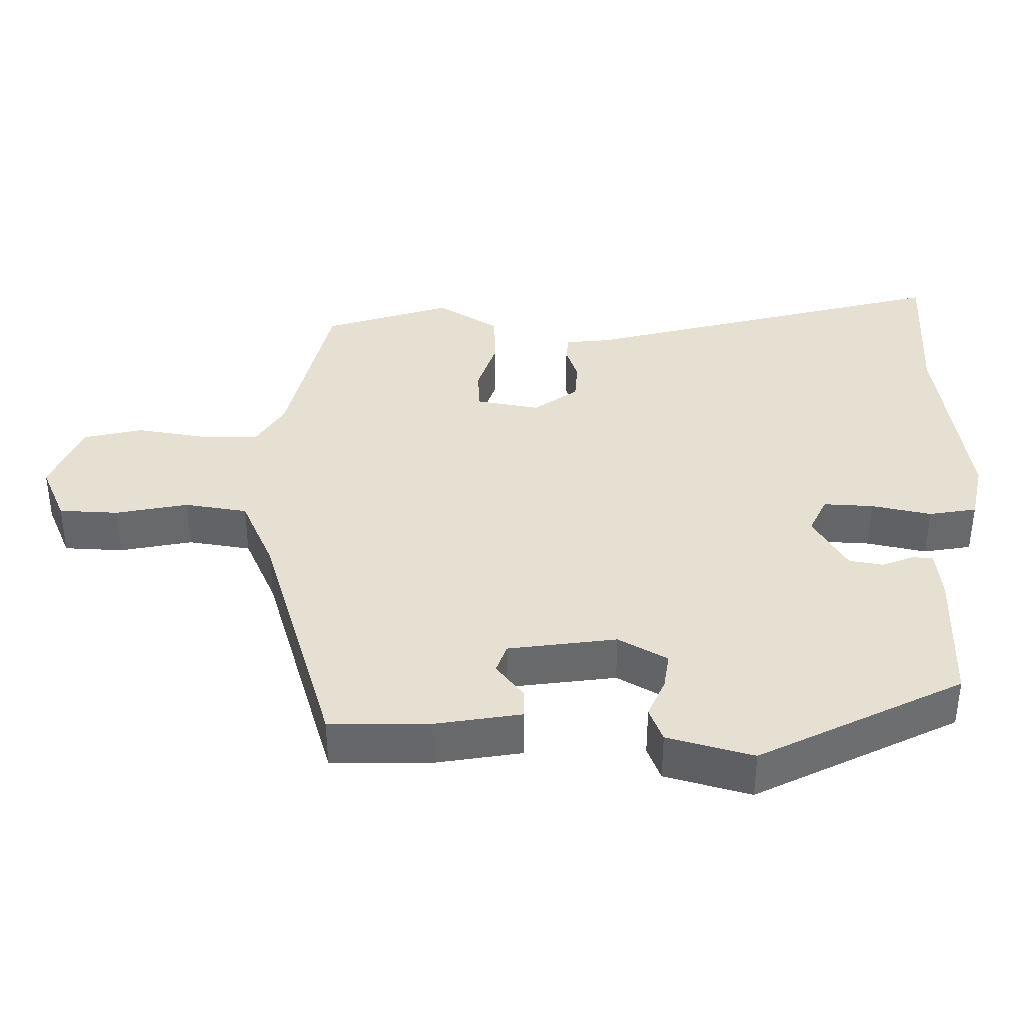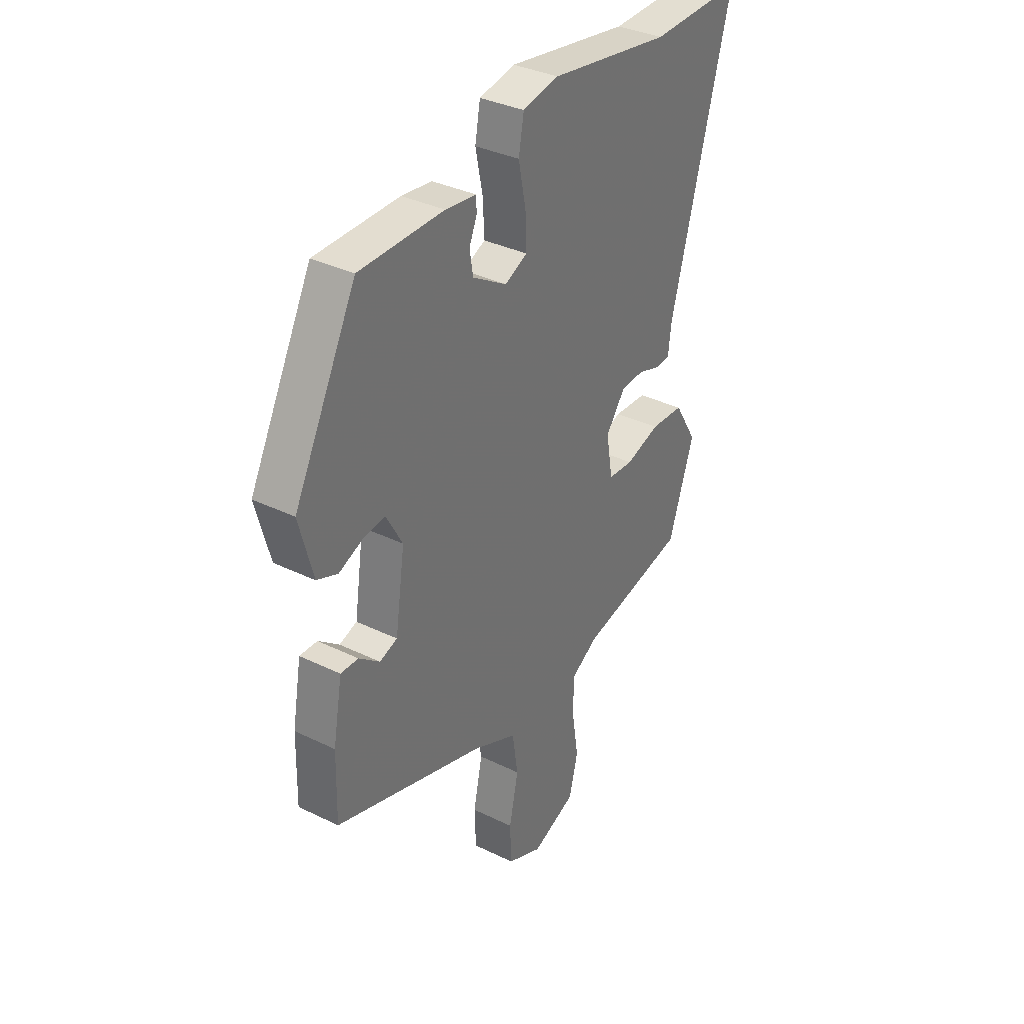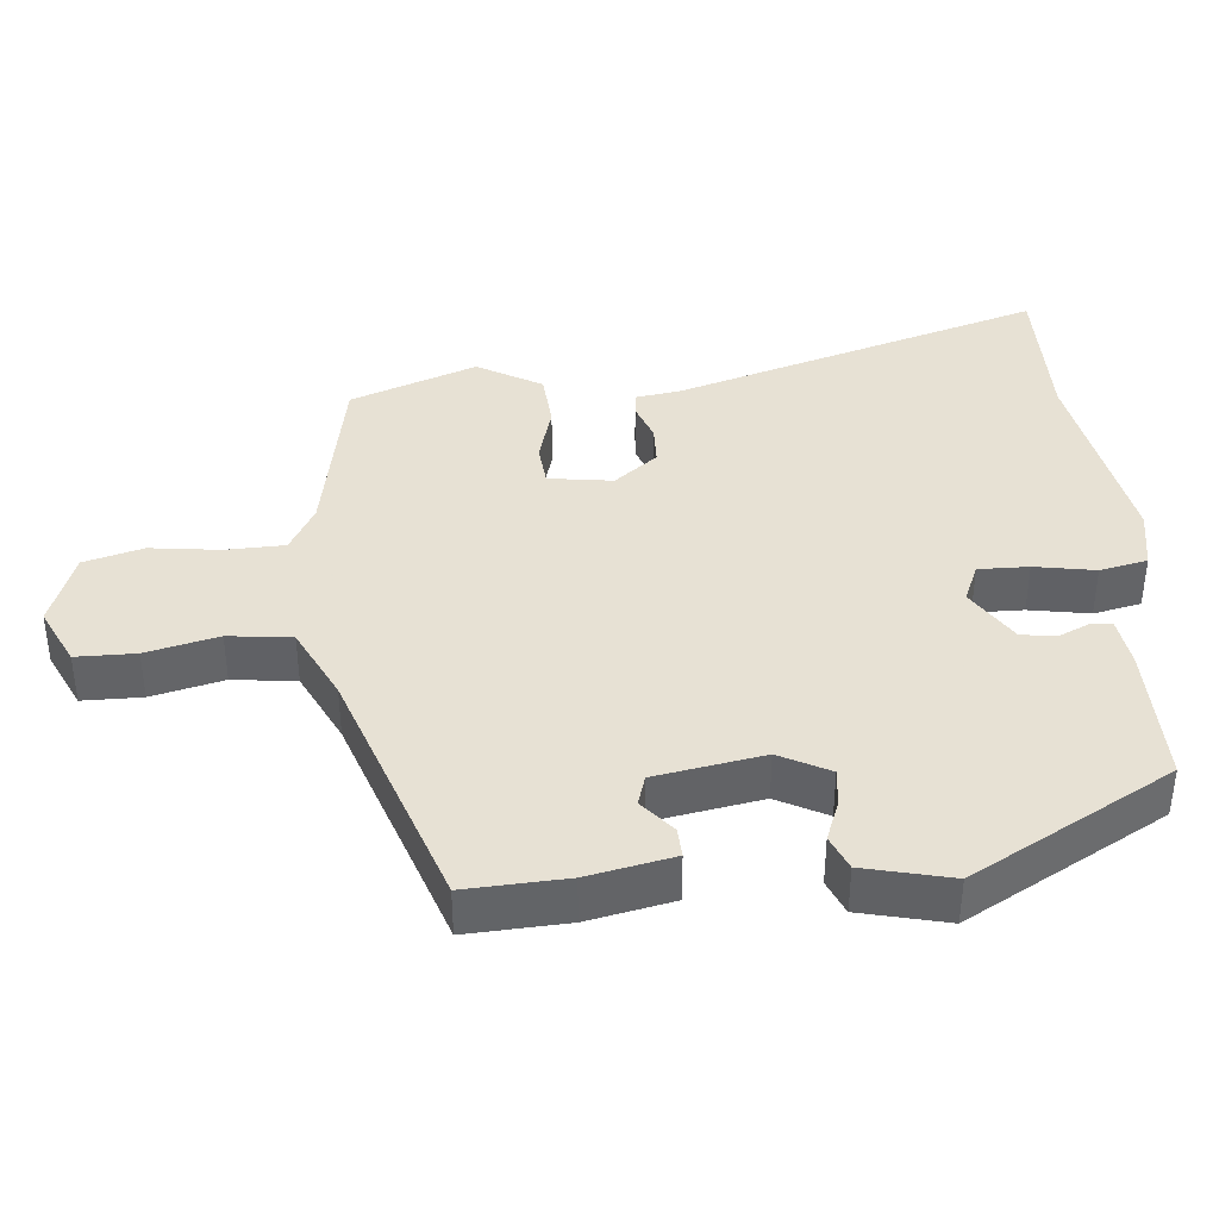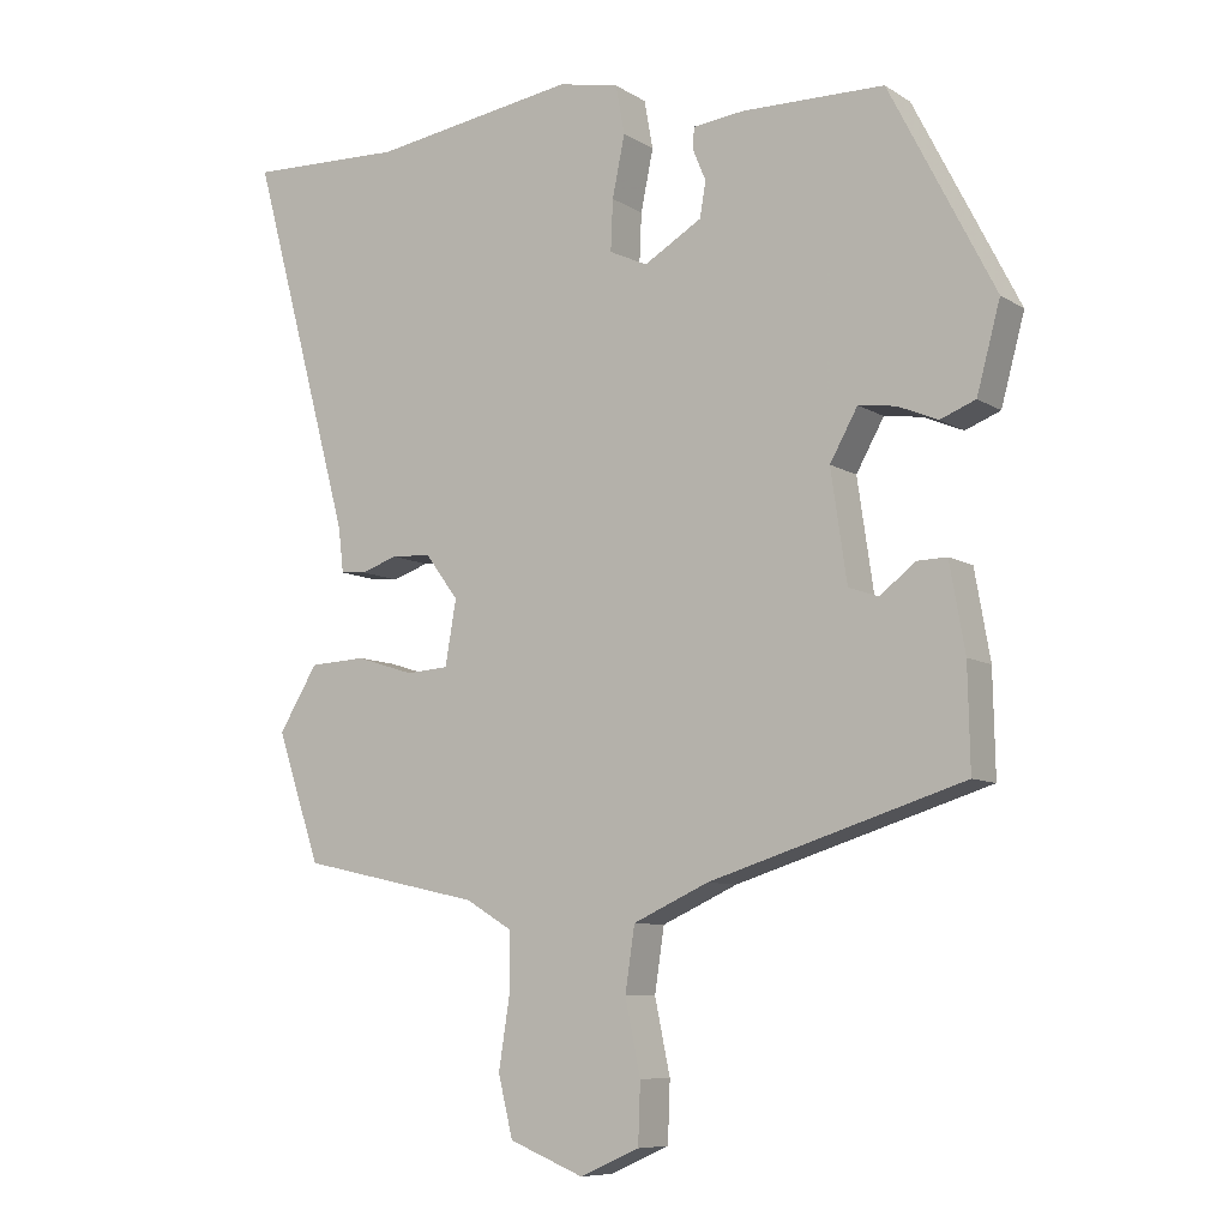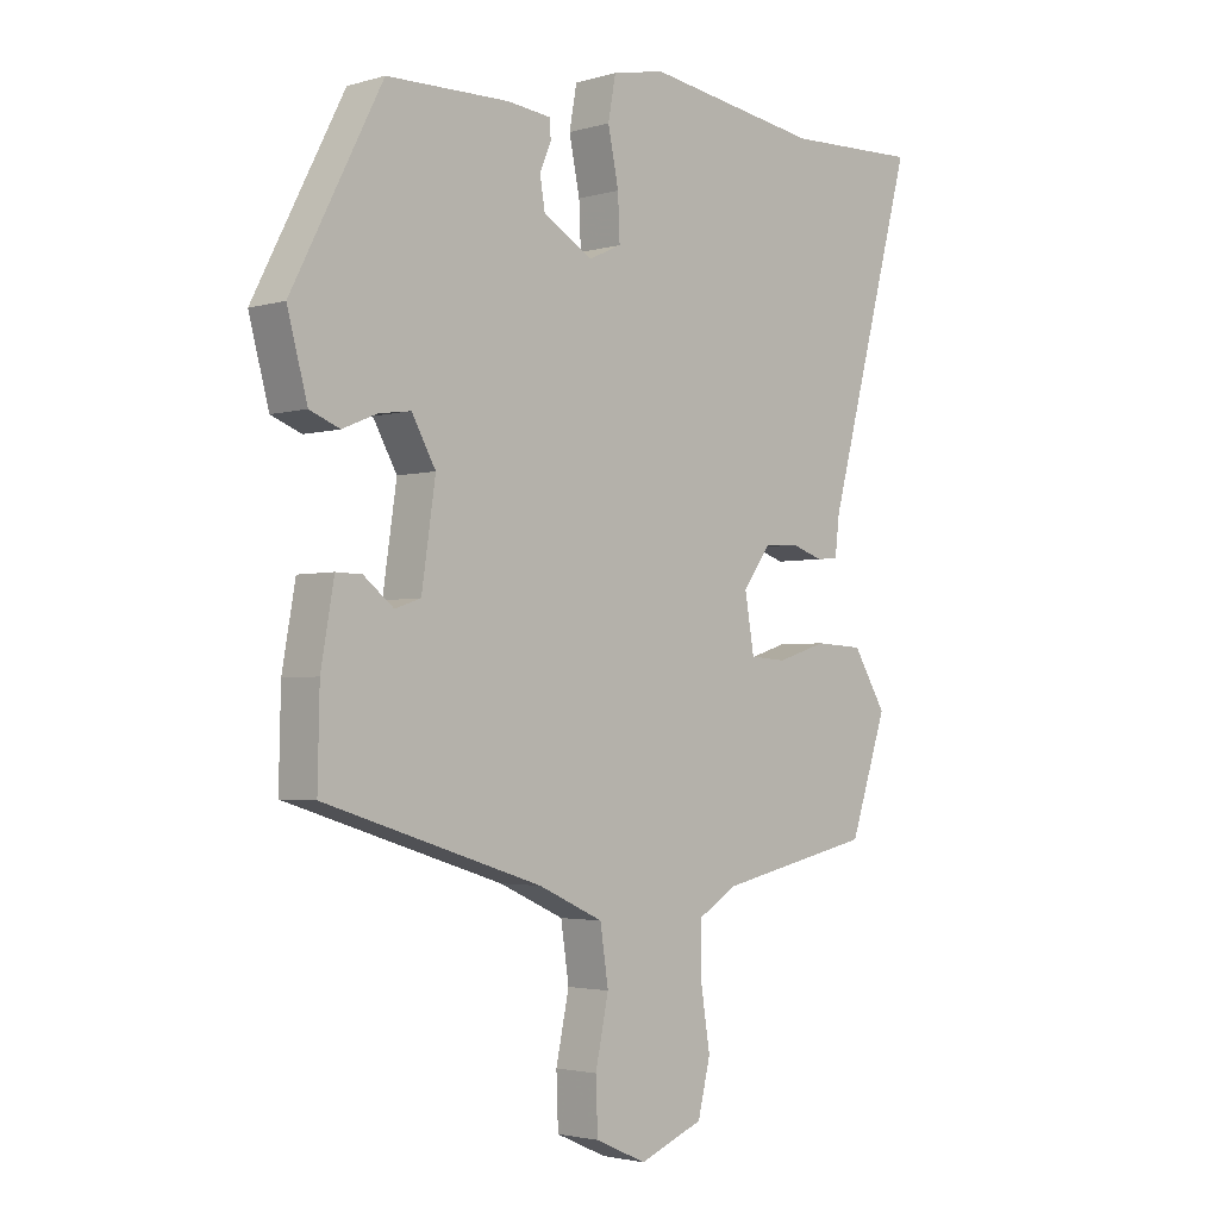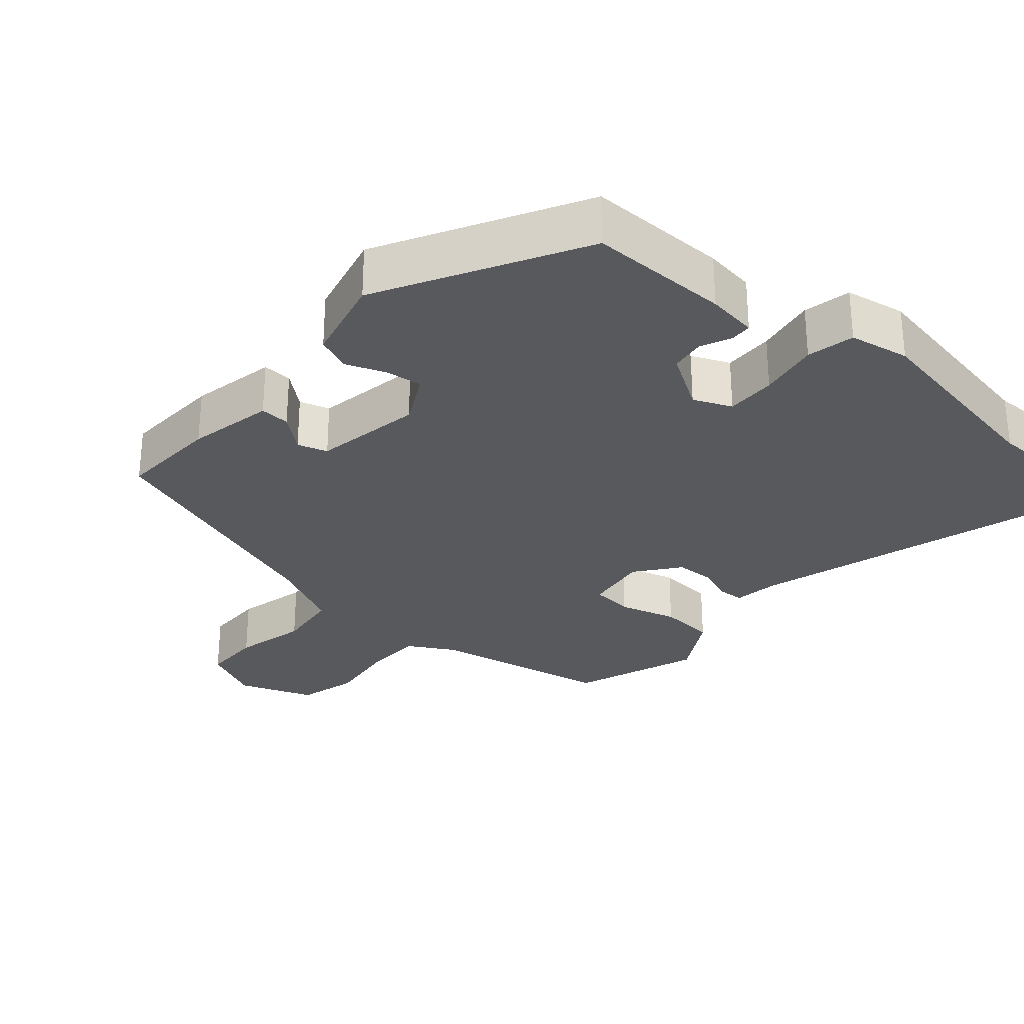
<metadata>
{"format":"obj","ext":"obj","renderer":"f3d","projection":"perspective","resolution":1024,"background":"white","views":[{"elev":37.8,"azim":-88.8,"up":"+Y"},{"elev":34.9,"azim":-56.8,"up":"+Z"},{"elev":39.4,"azim":-96.7,"up":"+Y"},{"elev":-8.3,"azim":-148.1,"up":"+Z"},{"elev":-2.7,"azim":-45.2,"up":"+Z"},{"elev":-29.4,"azim":-42.3,"up":"+Y"}]}
</metadata>
<code>
v -0.362 0.07 0.452
v -0.167 0.07 0.455
v -0.097 0.07 0.447
v -0.095 0.07 0.418
v -0.113 0.07 0.375
v -0.105 0.07 0.327
v -0.026 0.07 0.28
v 0.026 0.07 0.304
v 0.023 0.07 0.373
v 0.006 0.07 0.456
v 0.018 0.07 0.522
v 0.101 0.07 0.539
v 0.38 0.07 0.496
v 0.592 0.07 0.503
v 0.453 0.07 -0.011
v 0.446 0.07 -0.072
v 0.411 0.07 -0.075
v 0.361 0.07 -0.058
v 0.307 0.07 -0.061
v 0.262 0.07 -0.122
v 0.277 0.07 -0.21
v 0.335 0.07 -0.214
v 0.414 0.07 -0.189
v 0.491 0.07 -0.193
v 0.544 0.07 -0.28
v 0.485 0.07 -0.456
v 0.238 0.07 -0.51
v 0.175 0.07 -0.548
v 0.175 0.07 -0.629
v 0.19 0.07 -0.725
v 0.17 0.07 -0.807
v 0.068 0.07 -0.848
v -0.013 0.07 -0.812
v -0.016 0.07 -0.73
v 0.005 0.07 -0.63
v -0.008 0.07 -0.543
v -0.111 0.07 -0.496
v -0.458 0.07 -0.387
v -0.455 0.07 -0.248
v -0.434 0.07 -0.129
v -0.393 0.07 -0.13
v -0.345 0.07 -0.168
v -0.304 0.07 -0.154
v -0.282 0.07 -0.004
v -0.32 0.07 0.064
v -0.371 0.07 0.057
v -0.426 0.07 0.034
v -0.474 0.07 0.053
v -0.506 0.07 0.172
v -0.362 0 0.452
v -0.167 0 0.455
v -0.097 0 0.447
v -0.095 0 0.418
v -0.113 0 0.375
v -0.105 0 0.327
v -0.026 0 0.28
v 0.026 0 0.304
v 0.023 0 0.373
v 0.006 0 0.456
v 0.018 0 0.522
v 0.101 0 0.539
v 0.38 0 0.496
v 0.592 0 0.503
v 0.453 0 -0.011
v 0.446 0 -0.072
v 0.411 0 -0.075
v 0.361 0 -0.058
v 0.307 0 -0.061
v 0.262 0 -0.122
v 0.277 0 -0.21
v 0.335 0 -0.214
v 0.414 0 -0.189
v 0.491 0 -0.193
v 0.544 0 -0.28
v 0.485 0 -0.456
v 0.238 0 -0.51
v 0.175 0 -0.548
v 0.175 0 -0.629
v 0.19 0 -0.725
v 0.17 0 -0.807
v 0.068 0 -0.848
v -0.013 0 -0.812
v -0.016 0 -0.73
v 0.005 0 -0.63
v -0.008 0 -0.543
v -0.111 0 -0.496
v -0.458 0 -0.387
v -0.455 0 -0.248
v -0.434 0 -0.129
v -0.393 0 -0.13
v -0.345 0 -0.168
v -0.304 0 -0.154
v -0.282 0 -0.004
v -0.32 0 0.064
v -0.371 0 0.057
v -0.426 0 0.034
v -0.474 0 0.053
v -0.506 0 0.172
f 46 47 48 49
f 45 46 49 1
f 44 45 1 2
f 43 44 2 3
f 39 40 41 42
f 37 38 39 42
f 36 37 42 43
f 32 33 34 35
f 32 35 36
f 29 30 31 32
f 28 29 32 36
f 27 28 36 43
f 22 23 24 25
f 21 22 25 26
f 15 16 17 18
f 13 14 15 18
f 13 18 19
f 12 13 19 20
f 9 10 11 12
f 8 9 12 20
f 3 4 5
f 43 3 5
f 43 5 6
f 21 26 27 43
f 21 43 6 7
f 7 8 20 21
f 98 97 96 95
f 50 98 95 94
f 51 50 94 93
f 52 51 93 92
f 91 90 89 88
f 91 88 87 86
f 92 91 86 85
f 84 83 82 81
f 85 84 81
f 81 80 79 78
f 85 81 78 77
f 92 85 77 76
f 74 73 72 71
f 75 74 71 70
f 67 66 65 64
f 67 64 63 62
f 68 67 62
f 69 68 62 61
f 61 60 59 58
f 69 61 58 57
f 54 53 52
f 54 52 92
f 55 54 92
f 92 76 75 70
f 56 55 92 70
f 70 69 57 56
f 1 50 51 2
f 2 51 52 3
f 3 52 53 4
f 4 53 54 5
f 5 54 55 6
f 6 55 56 7
f 7 56 57 8
f 8 57 58 9
f 9 58 59 10
f 10 59 60 11
f 11 60 61 12
f 12 61 62 13
f 13 62 63 14
f 14 63 64 15
f 15 64 65 16
f 16 65 66 17
f 17 66 67 18
f 18 67 68 19
f 19 68 69 20
f 20 69 70 21
f 21 70 71 22
f 22 71 72 23
f 23 72 73 24
f 24 73 74 25
f 25 74 75 26
f 26 75 76 27
f 27 76 77 28
f 28 77 78 29
f 29 78 79 30
f 30 79 80 31
f 31 80 81 32
f 32 81 82 33
f 33 82 83 34
f 34 83 84 35
f 35 84 85 36
f 36 85 86 37
f 37 86 87 38
f 38 87 88 39
f 39 88 89 40
f 40 89 90 41
f 41 90 91 42
f 42 91 92 43
f 43 92 93 44
f 44 93 94 45
f 45 94 95 46
f 46 95 96 47
f 47 96 97 48
f 48 97 98 49
f 49 98 50 1

</code>
